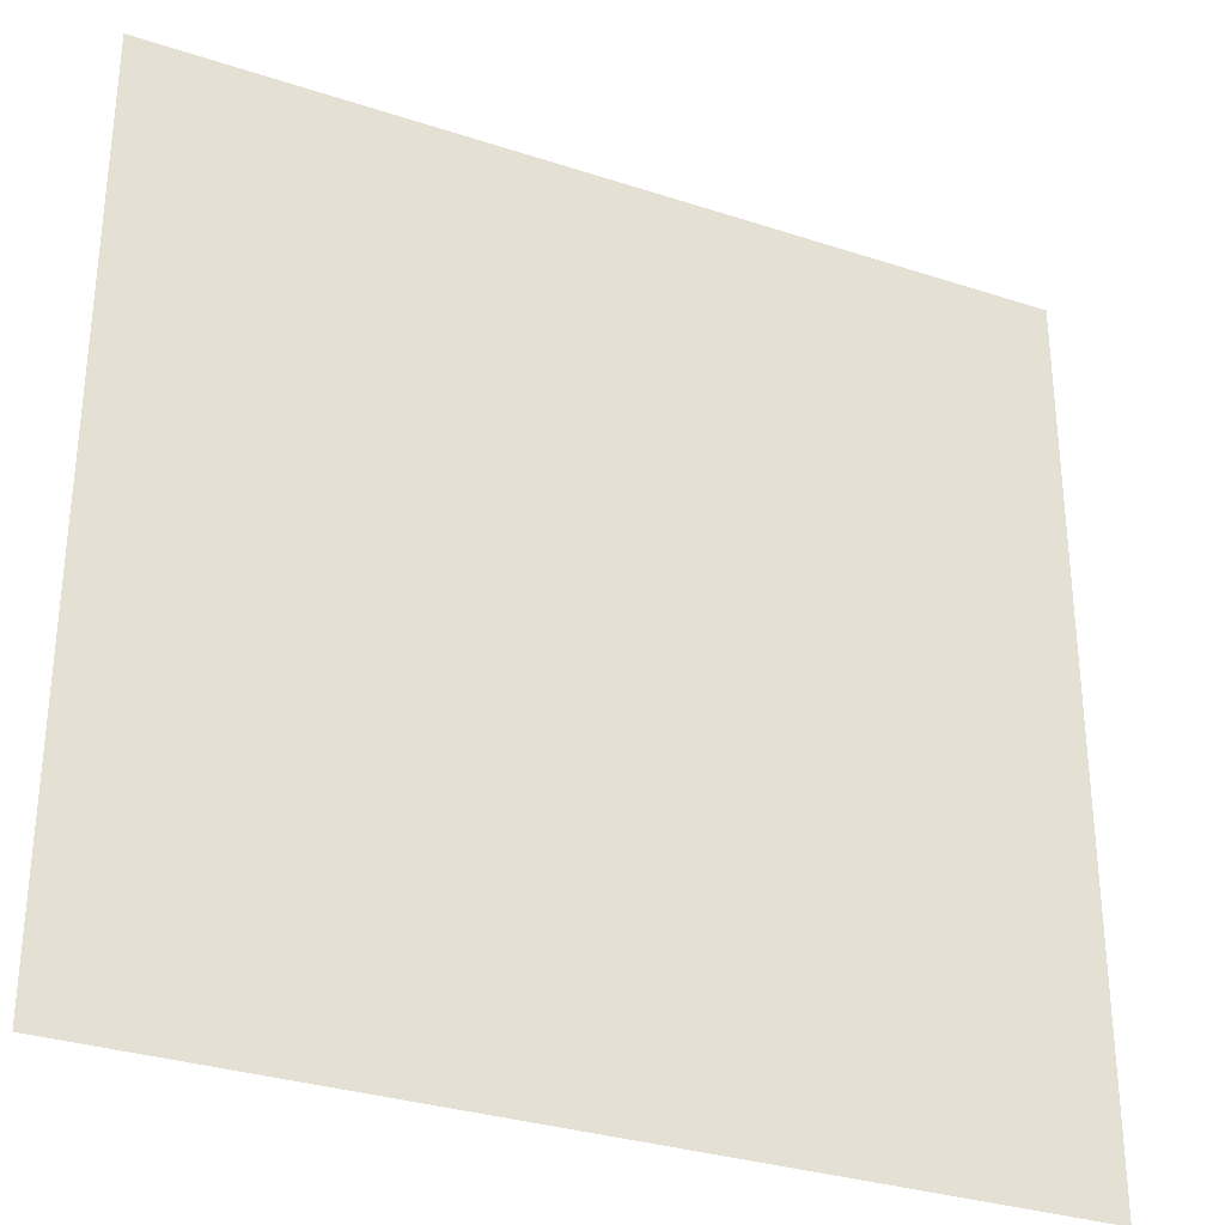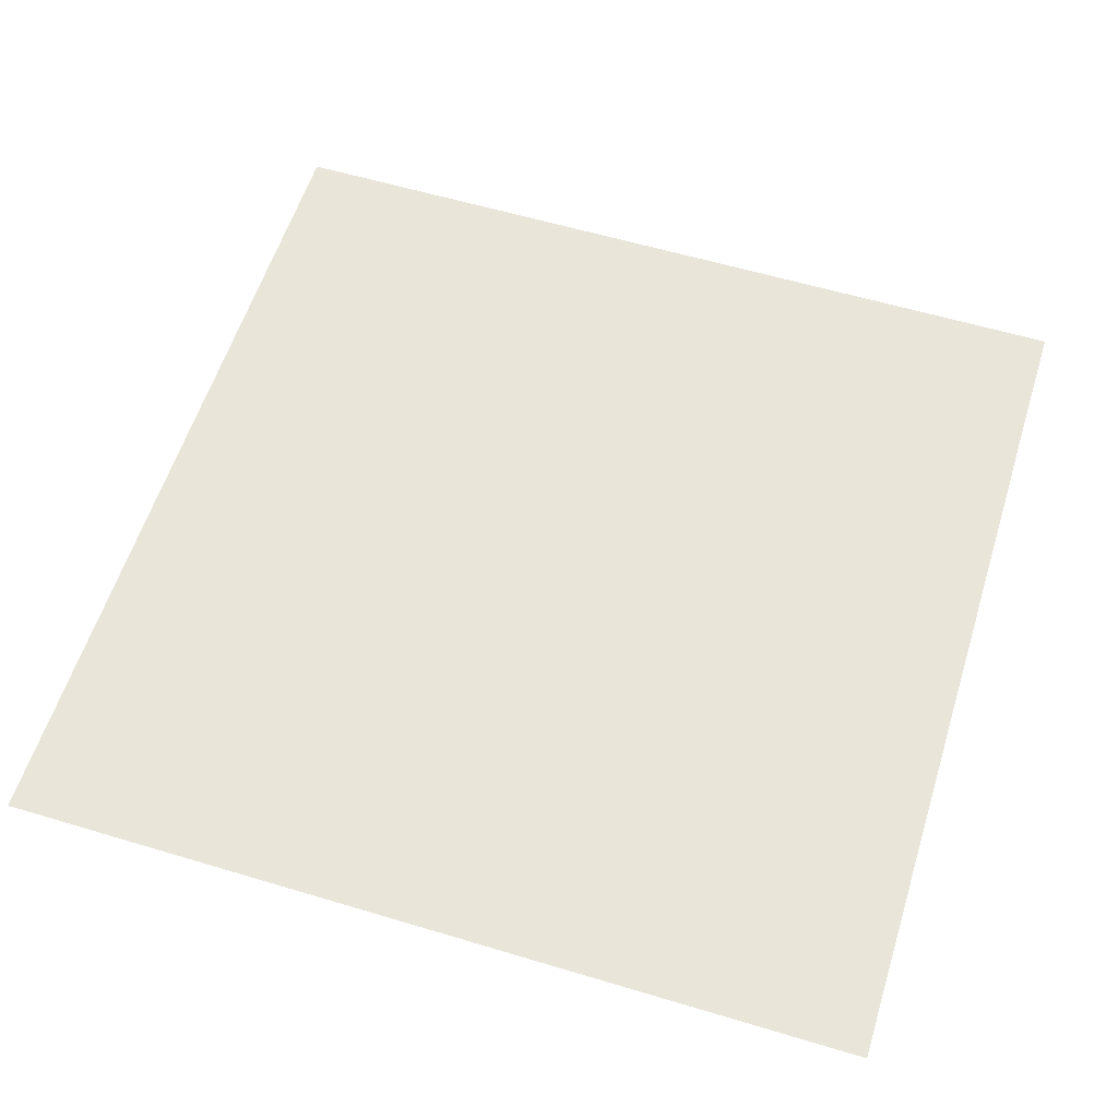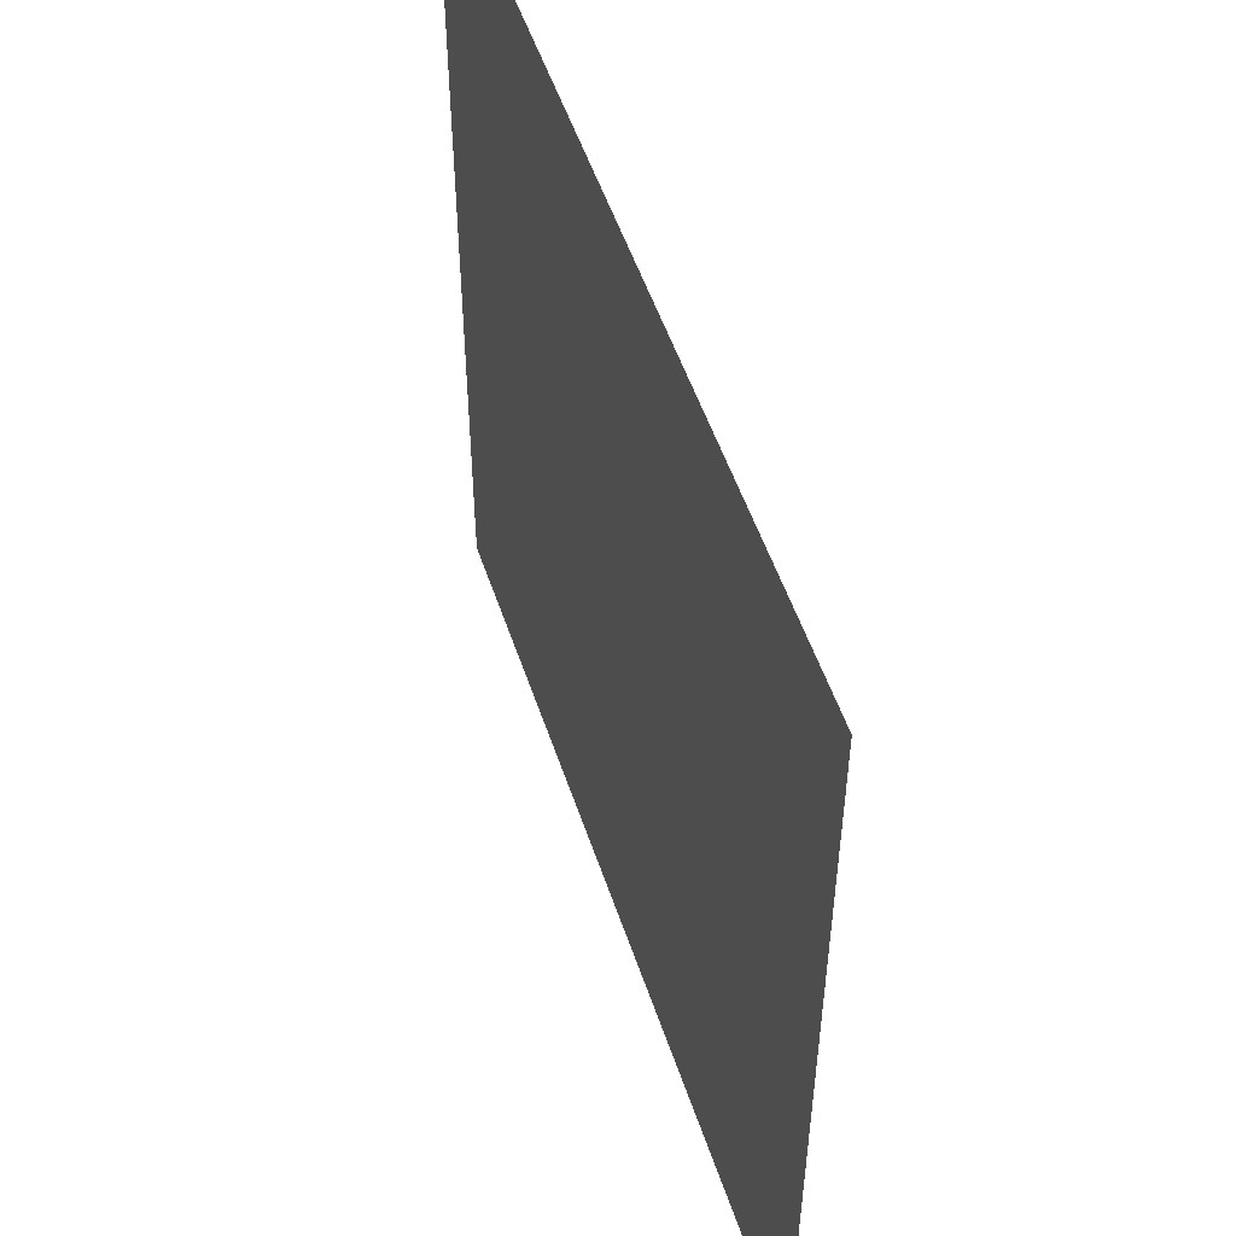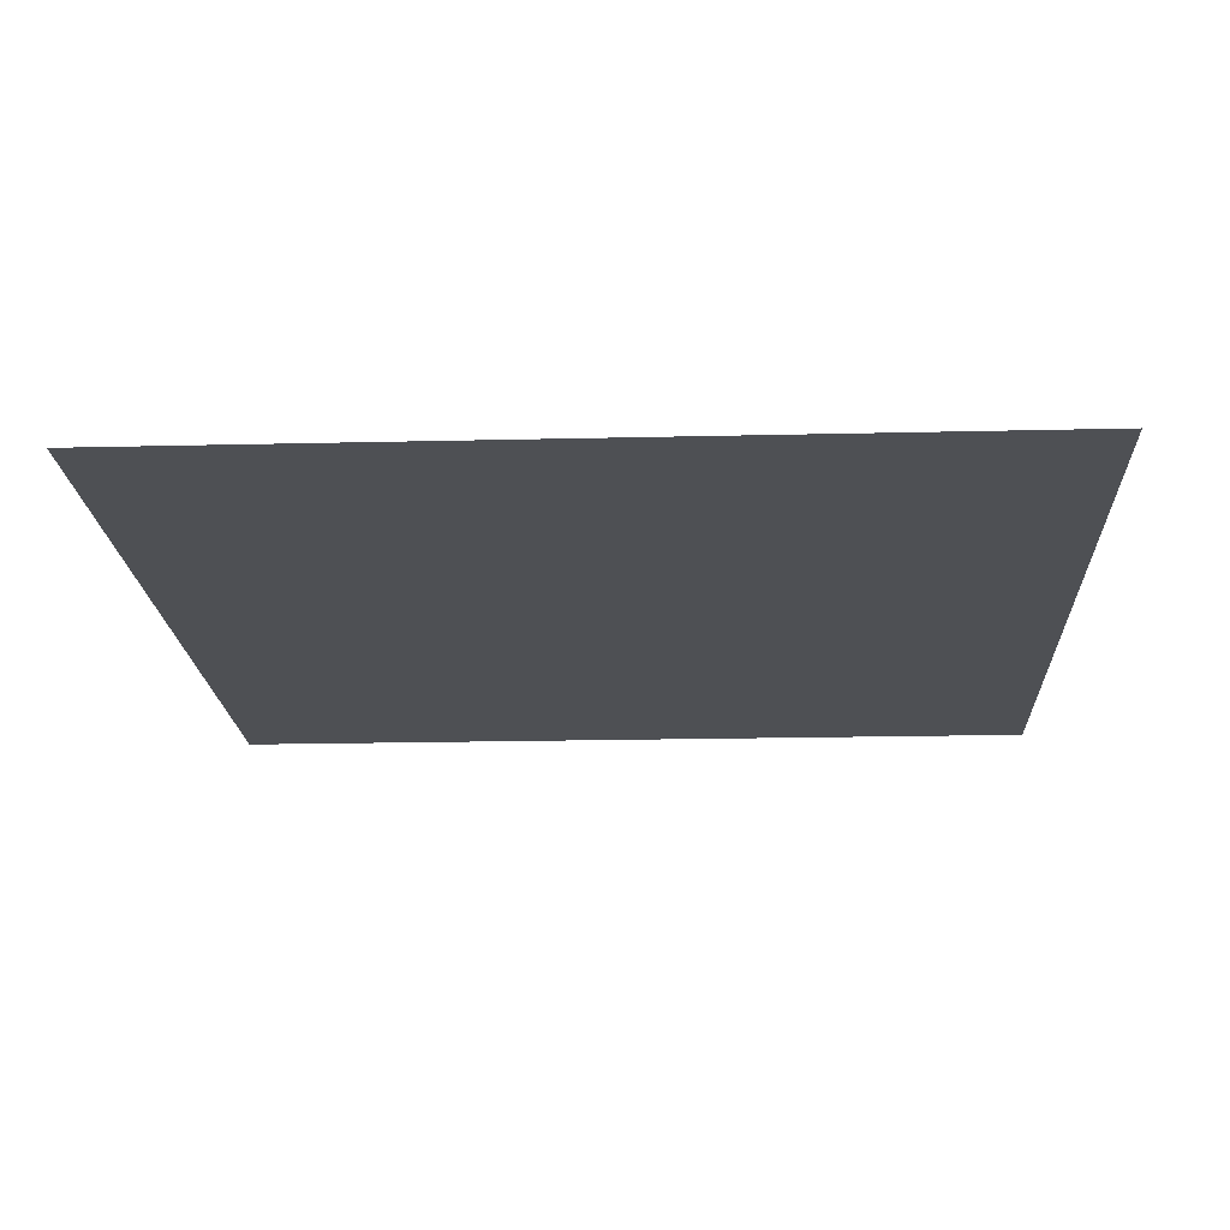
<metadata>
{"format":"obj","ext":"obj","renderer":"f3d","projection":"perspective","resolution":1024,"background":"white","views":[{"elev":-31.5,"azim":155.0,"up":"+Y"},{"elev":58.4,"azim":107.3,"up":"+Z"},{"elev":53.0,"azim":71.7,"up":"+Y"},{"elev":-18.8,"azim":-177.3,"up":"+Z"}]}
</metadata>
<code>
o DoormeshMicrowaveDoorC2_1_GeomSubset_3
v 0.000572 -0.007128 -0.198
v 0.000582 -0.007128 -0.198
v 0.000572 -0.007118 -0.198
v 0.000582 -0.007118 -0.198
v 0.000572 -0.007128 -0.198
v 0.000582 -0.007128 -0.198
v 0.000572 -0.007118 -0.198
v 0.000582 -0.007118 -0.198
v 0.000572 -0.007128 -0.198
v 0.000582 -0.007128 -0.198
v 0.000572 -0.007118 -0.198
v 0.000582 -0.007118 -0.198
v 0.000572 -0.007128 -0.198
v 0.000582 -0.007128 -0.198
v 0.000572 -0.007118 -0.198
v 0.000582 -0.007118 -0.198
v 0.000572 -0.007128 -0.198
v 0.000582 -0.007128 -0.198
v 0.000572 -0.007118 -0.198
v 0.000582 -0.007118 -0.198
v 0.000572 -0.007128 -0.198
v 0.000582 -0.007128 -0.198
v 0.000572 -0.007118 -0.198
v 0.000582 -0.007118 -0.198
v 0.000572 -0.007128 -0.198
v 0.000582 -0.007128 -0.198
v 0.000572 -0.007118 -0.198
v 0.000582 -0.007118 -0.198
v -0.2549 -0.1624 0.116
v 0.1698 -0.1624 0.117
v -0.2549 -0.1624 -0.08107
v 0.1698 -0.1624 -0.08213
v -0.2549 -0.162 0.116
v 0.1698 -0.162 0.117
v -0.2549 -0.162 -0.08107
v 0.1698 -0.162 -0.08213
v -0.2699 -0.1532 0.09279
v -0.269 -0.1523 0.0923
v -0.2699 -0.1532 0.08738
v -0.2691 -0.1523 0.08726
v -0.2639 -0.1532 0.09663
v -0.2635 -0.1523 0.09582
v -0.2645 -0.1532 -0.0958
v -0.2645 -0.1523 -0.09491
v -0.2699 -0.1532 -0.09502
v -0.2691 -0.1523 -0.09423
v -0.2707 -0.1532 -0.08995
v -0.2698 -0.1523 -0.08988
v -0.2699 -0.1642 0.09279
v -0.269 -0.1651 0.0923
v -0.2699 -0.1642 0.08738
v -0.2691 -0.1651 0.08726
v -0.2639 -0.1642 0.09663
v -0.2635 -0.1651 0.09582
v -0.2645 -0.1651 -0.09491
v -0.2645 -0.1642 -0.0958
v -0.2699 -0.1642 -0.09502
v -0.2691 -0.1651 -0.09423
v -0.2707 -0.1642 -0.08995
v -0.2698 -0.1651 -0.08988
v -0.2188 -0.1532 0.1102
v -0.2186 -0.1523 0.1093
v -0.1733 -0.1532 0.1193
v -0.1732 -0.1523 0.1185
v -0.1733 -0.1642 0.1193
v -0.1732 -0.1651 0.1185
v -0.2188 -0.1642 0.1102
v -0.2186 -0.1651 0.1093
v -0.1102 -0.1532 0.1261
v -0.1102 -0.1523 0.1252
v -0.06394 -0.1532 0.1294
v -0.06389 -0.1523 0.1285
v -0.06394 -0.1642 0.1294
v -0.06389 -0.1651 0.1285
v -0.1102 -0.1642 0.1261
v -0.1102 -0.1651 0.1252
v -0.01698 -0.1532 0.1312
v -0.01697 -0.1523 0.1303
v 0.02944 -0.1532 0.1312
v 0.02943 -0.1523 0.1303
v 0.02944 -0.1642 0.1312
v 0.02943 -0.1651 0.1303
v -0.01698 -0.1642 0.1312
v -0.01697 -0.1651 0.1303
v 0.0764 -0.1532 0.1294
v 0.07635 -0.1523 0.1285
v 0.1226 -0.1523 0.125
v 0.1227 -0.1532 0.1259
v 0.0764 -0.1642 0.1294
v 0.07635 -0.1651 0.1285
v 0.1227 -0.1642 0.1259
v 0.1226 -0.1651 0.125
v -0.2501 -0.1523 0.08042
v -0.2492 -0.1532 0.08031
v -0.2492 -0.1532 0.08266
v -0.2501 -0.1523 0.08311
v -0.2492 -0.1642 0.0803
v -0.2501 -0.1651 0.08041
v -0.2501 -0.1651 0.08311
v -0.2492 -0.1642 0.08266
v -0.2463 -0.1532 0.08443
v -0.2467 -0.1523 0.08518
v -0.2467 -0.1651 0.08518
v -0.2463 -0.1642 0.08443
v -0.2499 -0.1532 -0.07873
v -0.2507 -0.1523 -0.0788
v -0.2505 -0.1523 -0.08031
v -0.2498 -0.1532 -0.07959
v -0.2507 -0.1651 -0.0788
v -0.2499 -0.1642 -0.07873
v -0.2498 -0.1642 -0.07959
v -0.2505 -0.1651 -0.08031
v -0.2486 -0.1642 -0.07975
v -0.2486 -0.1651 -0.08057
v -0.2486 -0.1523 -0.08057
v -0.2486 -0.1532 -0.07975
v -0.1634 -0.1532 0.1045
v -0.1636 -0.1523 0.1053
v -0.2055 -0.1523 0.09713
v -0.2053 -0.1532 0.09634
v -0.1636 -0.1651 0.1053
v -0.1634 -0.1642 0.1045
v -0.2053 -0.1642 0.09634
v -0.2055 -0.1651 0.09713
v -0.06233 -0.1532 0.1135
v -0.06238 -0.1523 0.1143
v -0.1053 -0.1523 0.1114
v -0.1052 -0.1532 0.1105
v -0.06222 -0.1651 0.1144
v -0.06217 -0.1642 0.1135
v -0.105 -0.1642 0.1106
v -0.1051 -0.1651 0.1114
v 0.0241 -0.1532 0.1151
v 0.02411 -0.1523 0.1159
v -0.01889 -0.1523 0.1159
v -0.01887 -0.1532 0.1151
v 0.02429 -0.1651 0.1159
v 0.02428 -0.1642 0.1151
v -0.01869 -0.1642 0.1151
v -0.01871 -0.1651 0.1159
v 0.1104 -0.1532 0.1104
v 0.1105 -0.1523 0.1112
v 0.0676 -0.1523 0.1144
v 0.06756 -0.1532 0.1135
v 0.1107 -0.1651 0.1112
v 0.1106 -0.1642 0.1104
v 0.06774 -0.1642 0.1135
v 0.06778 -0.1651 0.1143
v 0.1832 -0.1532 -0.09438
v 0.1808 -0.1523 -0.0937
v 0.1772 -0.1523 -0.09358
v 0.1774 -0.1532 -0.09447
v 0.1774 -0.1642 -0.09447
v 0.1772 -0.1651 -0.09358
v 0.1832 -0.1642 -0.09438
v 0.1825 -0.1651 -0.0937
v 0.1832 -0.1532 -0.09026
v 0.1823 -0.1523 -0.09009
v 0.1823 -0.1651 -0.09009
v 0.1832 -0.1642 -0.09026
v 0.1571 -0.1651 -0.08083
v 0.157 -0.1642 -0.08001
v 0.1615 -0.1651 -0.07908
v 0.1608 -0.1642 -0.07845
v 0.1625 -0.1642 -0.07469
v 0.1633 -0.1651 -0.07485
v 0.1832 -0.1532 0.1177
v 0.1825 -0.1523 0.117
v 0.1823 -0.1523 0.1134
v 0.1832 -0.1532 0.1135
v 0.1832 -0.1642 0.1135
v 0.1823 -0.1651 0.1134
v 0.1832 -0.1642 0.1177
v 0.1825 -0.1651 0.117
v 0.1793 -0.1532 0.1186
v 0.1775 -0.1523 0.1177
v 0.1775 -0.1651 0.1177
v 0.1777 -0.1642 0.1186
v 0.1633 -0.1651 0.09981
v 0.1625 -0.1642 0.09965
v 0.1617 -0.1651 0.104
v 0.161 -0.1642 0.1034
v 0.1573 -0.1642 0.1053
v 0.1575 -0.1651 0.1061
v 0.1615 -0.1523 -0.07908
v 0.1608 -0.1532 -0.07845
v 0.1633 -0.1523 -0.07485
v 0.1625 -0.1532 -0.07469
v 0.157 -0.1532 -0.08001
v 0.1571 -0.1523 -0.08083
v 0.1617 -0.1523 0.104
v 0.161 -0.1532 0.1034
v 0.1575 -0.1523 0.1061
v 0.1573 -0.1532 0.1053
v 0.1625 -0.1532 0.09965
v 0.1633 -0.1523 0.09981
v 0.1625 -0.1642 0.01262
v 0.1633 -0.1651 0.01261
v 0.1633 -0.1523 0.01261
v 0.1625 -0.1532 0.01262
v 0.1832 -0.1532 0.01206
v 0.1823 -0.1523 0.01207
v 0.1823 -0.1651 0.01207
v 0.1832 -0.1642 0.01206
v -0.2957 -0.1233 0.1382
v -0.2941 -0.1233 0.1448
v -0.2963 -0.1256 0.1506
v -0.2969 -0.1312 0.1532
v -0.3025 -0.1311 0.1509
v -0.3048 -0.131 0.1454
v -0.3026 -0.1255 0.1385
v -0.2964 -0.1233 0.1224
v -0.2947 -0.1233 -0.146
v -0.2964 -0.1233 -0.1378
v -0.3025 -0.1256 -0.1462
v -0.3048 -0.1312 -0.1498
v -0.3025 -0.1311 -0.1554
v -0.297 -0.1311 -0.1577
v -0.2951 -0.1256 -0.1553
v -0.2904 -0.1233 -0.1493
v -0.26 -0.1334 0.09526
v -0.2621 -0.1233 0.1008
v -0.2684 -0.1233 0.09734
v -0.2708 -0.1233 0.09259
v -0.266 -0.1334 0.09148
v -0.2607 -0.1334 -0.09383
v -0.2667 -0.1334 -0.08808
v -0.2716 -0.1233 -0.09118
v -0.2691 -0.1233 -0.09664
v -0.2631 -0.1233 -0.09893
v -0.3005 -0.1256 0.1472
v -0.3002 -0.1256 -0.1527
v -0.266 -0.1334 -0.09306
v 0.1833 -0.1233 0.123
v 0.1833 -0.1334 0.1172
v 0.1833 -0.1313 0.1532
v 0.1833 -0.1233 -0.1494
v 0.1833 -0.1233 0.1449
v 0.1833 -0.1256 0.1507
v 0.1833 -0.1312 -0.1577
v 0.1833 -0.1256 -0.1553
v 0.1833 -0.1233 -0.09945
v 0.1834 -0.1334 -0.09412
v -0.2957 -0.1702 0.1382
v -0.2941 -0.1702 0.1448
v -0.2963 -0.1679 0.1506
v -0.2969 -0.1623 0.1532
v -0.3025 -0.1624 0.1509
v -0.3048 -0.1625 0.1454
v -0.3026 -0.168 0.1385
v -0.2964 -0.1702 0.1224
v -0.2947 -0.1702 -0.146
v -0.2964 -0.1702 -0.1378
v -0.3025 -0.1679 -0.1462
v -0.3048 -0.1623 -0.1498
v -0.3025 -0.1624 -0.1554
v -0.297 -0.1625 -0.1577
v -0.2951 -0.168 -0.1553
v -0.2904 -0.1702 -0.1493
v -0.26 -0.1602 0.09526
v -0.2621 -0.1702 0.1008
v -0.2684 -0.1702 0.09734
v -0.2708 -0.1702 0.09259
v -0.266 -0.1602 0.09148
v -0.2607 -0.1602 -0.09383
v -0.2667 -0.1602 -0.08808
v -0.2716 -0.1702 -0.09118
v -0.2691 -0.1702 -0.09664
v -0.2631 -0.1702 -0.09893
v -0.3005 -0.168 0.1472
v -0.3002 -0.168 -0.1527
v -0.266 -0.1602 -0.09306
v 0.1833 -0.1702 0.123
v 0.1833 -0.1602 0.1172
v 0.1833 -0.1623 0.1532
v 0.1833 -0.1702 -0.1494
v 0.1833 -0.1702 0.1449
v 0.1833 -0.1679 0.1507
v 0.1833 -0.1624 -0.1577
v 0.1833 -0.1679 -0.1553
v 0.1833 -0.1702 -0.09945
v 0.1833 -0.1602 -0.09412
v 0.1793 -0.1334 -0.09412
v 0.1793 -0.1233 -0.1494
v 0.1793 -0.1233 0.1238
v 0.1793 -0.1313 0.1532
v 0.1793 -0.1334 0.1173
v 0.1793 -0.1233 0.1449
v 0.1793 -0.1256 0.1507
v 0.1793 -0.1312 -0.1577
v 0.1793 -0.1256 -0.1553
v 0.1793 -0.1233 -0.09945
v 0.1793 -0.1624 -0.1577
v 0.1793 -0.1702 0.1238
v 0.1793 -0.1623 0.1532
v 0.1793 -0.1702 -0.1494
v 0.1793 -0.1602 0.1173
v 0.1793 -0.1702 0.1449
v 0.1793 -0.1679 0.1507
v 0.1793 -0.1679 -0.1553
v 0.1793 -0.1702 -0.09945
v 0.1793 -0.1602 -0.09412
v 0.1833 -0.1233 0.01215
v 0.1793 -0.1233 0.01215
v 0.1833 -0.1334 0.01215
v 0.1833 -0.1602 0.01215
v 0.1793 -0.1334 0.01215
v 0.1793 -0.1602 0.01215
v 0.02817 -0.1314 0.1532
v -0.01745 -0.1314 0.1532
v -0.01745 -0.1257 0.1508
v 0.02817 -0.1257 0.1508
v -0.01745 -0.1233 0.1451
v 0.02817 -0.1233 0.1451
v -0.172 -0.1233 0.1232
v -0.2171 -0.1233 0.1142
v -0.2158 -0.1334 0.1085
v -0.1711 -0.1334 0.1176
v -0.06389 -0.1233 0.1332
v -0.1096 -0.1233 0.1299
v -0.1091 -0.1334 0.1242
v -0.06359 -0.1334 0.1275
v -0.01745 -0.1233 0.1349
v 0.02817 -0.1233 0.1349
v -0.01745 -0.1334 0.1292
v 0.02817 -0.1334 0.1292
v -0.06315 -0.1233 0.145
v -0.1088 -0.1233 0.145
v -0.06317 -0.1257 0.1507
v -0.1088 -0.1256 0.1507
v -0.06317 -0.1313 0.1532
v -0.1088 -0.1313 0.1532
v -0.2184 -0.1233 0.1449
v -0.1728 -0.1233 0.1449
v -0.1728 -0.1256 0.1507
v -0.2184 -0.1256 0.1507
v -0.1728 -0.1313 0.1532
v -0.2184 -0.1313 0.1532
v 0.1203 -0.1233 0.1299
v 0.07462 -0.1233 0.1332
v 0.07431 -0.1334 0.1275
v 0.1198 -0.1334 0.1241
v 0.07387 -0.1233 0.145
v 0.1195 -0.1233 0.145
v 0.0739 -0.1257 0.1507
v 0.1195 -0.1256 0.1507
v 0.1195 -0.1313 0.1532
v 0.0739 -0.1313 0.1532
v -0.01745 -0.1622 0.1532
v 0.02817 -0.1622 0.1532
v -0.01745 -0.1679 0.1508
v 0.02817 -0.1679 0.1508
v -0.01745 -0.1702 0.1451
v 0.02817 -0.1702 0.1451
v -0.2171 -0.1702 0.1142
v -0.172 -0.1702 0.1232
v -0.1711 -0.1602 0.1176
v -0.2158 -0.1602 0.1085
v -0.1096 -0.1702 0.1299
v -0.06389 -0.1702 0.1332
v -0.06359 -0.1602 0.1275
v -0.1091 -0.1602 0.1242
v -0.01745 -0.1702 0.1349
v 0.02817 -0.1702 0.1349
v 0.02817 -0.1602 0.1292
v -0.01745 -0.1602 0.1292
v -0.06315 -0.1702 0.145
v -0.1088 -0.1702 0.145
v -0.06317 -0.1679 0.1507
v -0.1088 -0.1679 0.1507
v -0.1088 -0.1622 0.1532
v -0.06317 -0.1622 0.1532
v -0.1728 -0.1702 0.1449
v -0.2184 -0.1702 0.1449
v -0.2184 -0.1679 0.1507
v -0.1728 -0.1679 0.1507
v -0.2184 -0.1623 0.1532
v -0.1728 -0.1623 0.1532
v 0.07462 -0.1702 0.1332
v 0.1203 -0.1702 0.1299
v 0.07431 -0.1602 0.1275
v 0.1198 -0.1602 0.1241
v 0.07387 -0.1702 0.145
v 0.1195 -0.1702 0.145
v 0.0739 -0.1679 0.1507
v 0.1195 -0.1679 0.1507
v 0.0739 -0.1622 0.1532
v 0.1195 -0.1622 0.1532
v -0.266 -0.1602 0.08617
v -0.266 -0.1334 0.08617
v 0.1765 -0.1156 0.1308
v 0.1811 -0.1156 0.1308
v 0.178 -0.1068 0.1259
v 0.1797 -0.1068 0.1259
v 0.178 -0.1054 0.1205
v 0.1797 -0.1054 0.1205
v 0.1765 -0.1245 0.1299
v 0.1811 -0.1245 0.1299
v 0.1811 -0.1222 0.1352
v 0.1765 -0.1222 0.1352
v 0.178 -0.1057 0.1131
v 0.1797 -0.1057 0.1131
v 0.1811 -0.1152 0.1107
v 0.1765 -0.1152 0.1107
v 0.1805 -0.1089 0.1278
v 0.1811 -0.1123 0.1293
v 0.1765 -0.1123 0.1293
v 0.1771 -0.1089 0.1278
v 0.1765 -0.1125 0.1209
v 0.177 -0.1082 0.1205
v 0.1765 -0.1124 0.1098
v 0.177 -0.1081 0.1108
v 0.1811 -0.1124 0.1098
v 0.1806 -0.1081 0.1108
v 0.1811 -0.1125 0.1209
v 0.1806 -0.1082 0.1205
v 0.1765 -0.1162 0.1207
v 0.1765 -0.117 0.1251
v 0.1811 -0.1162 0.1207
v 0.1811 -0.117 0.1251
v 0.1765 -0.1326 0.1375
v 0.1811 -0.1326 0.1375
v 0.1811 -0.1288 0.1414
v 0.1765 -0.1288 0.1414
v 0.1765 -0.1156 -0.1211
v 0.1811 -0.1156 -0.1211
v 0.178 -0.1068 -0.126
v 0.1797 -0.1068 -0.126
v 0.178 -0.1054 -0.1315
v 0.1797 -0.1054 -0.1315
v 0.1765 -0.1245 -0.1221
v 0.1811 -0.1245 -0.1221
v 0.1811 -0.1222 -0.1168
v 0.1765 -0.1222 -0.1168
v 0.178 -0.1057 -0.1389
v 0.1797 -0.1057 -0.1389
v 0.1811 -0.1152 -0.1412
v 0.1765 -0.1152 -0.1412
v 0.1805 -0.1089 -0.1241
v 0.1811 -0.1123 -0.1226
v 0.1765 -0.1123 -0.1226
v 0.1771 -0.1089 -0.1241
v 0.1765 -0.1125 -0.131
v 0.177 -0.1082 -0.1315
v 0.1765 -0.1124 -0.1421
v 0.177 -0.1081 -0.1412
v 0.1811 -0.1124 -0.1421
v 0.1806 -0.1081 -0.1412
v 0.1811 -0.1125 -0.131
v 0.1806 -0.1082 -0.1314
v 0.1765 -0.1162 -0.1313
v 0.1765 -0.117 -0.1268
v 0.1811 -0.1162 -0.1313
v 0.1811 -0.117 -0.1268
v 0.1765 -0.1326 -0.1145
v 0.1811 -0.1326 -0.1145
v 0.1811 -0.1288 -0.1105
v 0.1765 -0.1288 -0.1105
v -0.2839 -0.126 -0.1218
v -0.2835 -0.1229 -0.1218
v -0.2843 -0.1199 -0.1218
v -0.2862 -0.1174 -0.1218
v -0.2889 -0.1158 -0.1218
v -0.292 -0.1154 -0.1218
v -0.295 -0.1162 -0.1218
v -0.2839 -0.126 -0.1197
v -0.2835 -0.1229 -0.1197
v -0.2843 -0.1199 -0.1197
v -0.2862 -0.1174 -0.1197
v -0.2889 -0.1158 -0.1197
v -0.292 -0.1154 -0.1197
v -0.295 -0.1162 -0.1197
v -0.2895 -0.1244 -0.1218
v -0.2893 -0.1235 -0.1218
v -0.2896 -0.1225 -0.1218
v -0.2902 -0.1217 -0.1218
v -0.291 -0.1213 -0.1218
v -0.292 -0.1211 -0.1218
v -0.293 -0.1214 -0.1218
v -0.2895 -0.1244 -0.1197
v -0.2893 -0.1235 -0.1197
v -0.2896 -0.1225 -0.1197
v -0.2902 -0.1217 -0.1197
v -0.291 -0.1213 -0.1197
v -0.292 -0.1211 -0.1197
v -0.293 -0.1214 -0.1197
v -0.2839 -0.126 0.1169
v -0.2835 -0.1229 0.1169
v -0.2843 -0.1199 0.1169
v -0.2862 -0.1174 0.1169
v -0.2889 -0.1158 0.1169
v -0.292 -0.1154 0.1169
v -0.295 -0.1162 0.1169
v -0.2839 -0.126 0.119
v -0.2835 -0.1229 0.119
v -0.2843 -0.1199 0.119
v -0.2862 -0.1174 0.119
v -0.2889 -0.1158 0.119
v -0.292 -0.1154 0.119
v -0.295 -0.1162 0.119
v -0.2895 -0.1244 0.1169
v -0.2893 -0.1235 0.1169
v -0.2896 -0.1225 0.1169
v -0.2902 -0.1217 0.1169
v -0.291 -0.1213 0.1169
v -0.292 -0.1211 0.1169
v -0.293 -0.1214 0.1169
v -0.2895 -0.1244 0.119
v -0.2893 -0.1235 0.119
v -0.2896 -0.1225 0.119
v -0.2902 -0.1217 0.119
v -0.291 -0.1213 0.119
v -0.292 -0.1211 0.119
v -0.293 -0.1214 0.119
f 13 14 16 15

</code>
